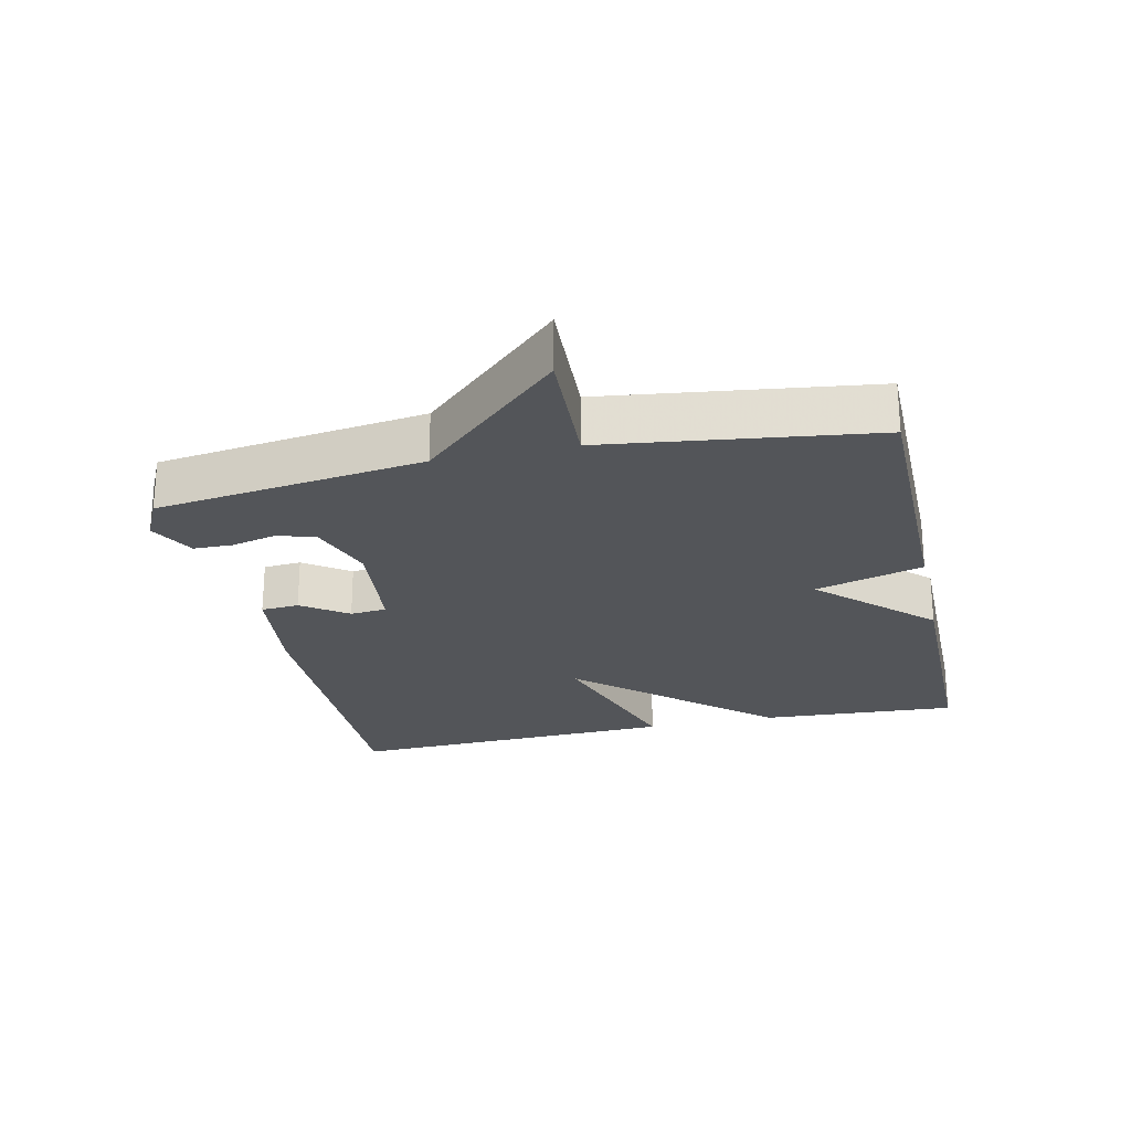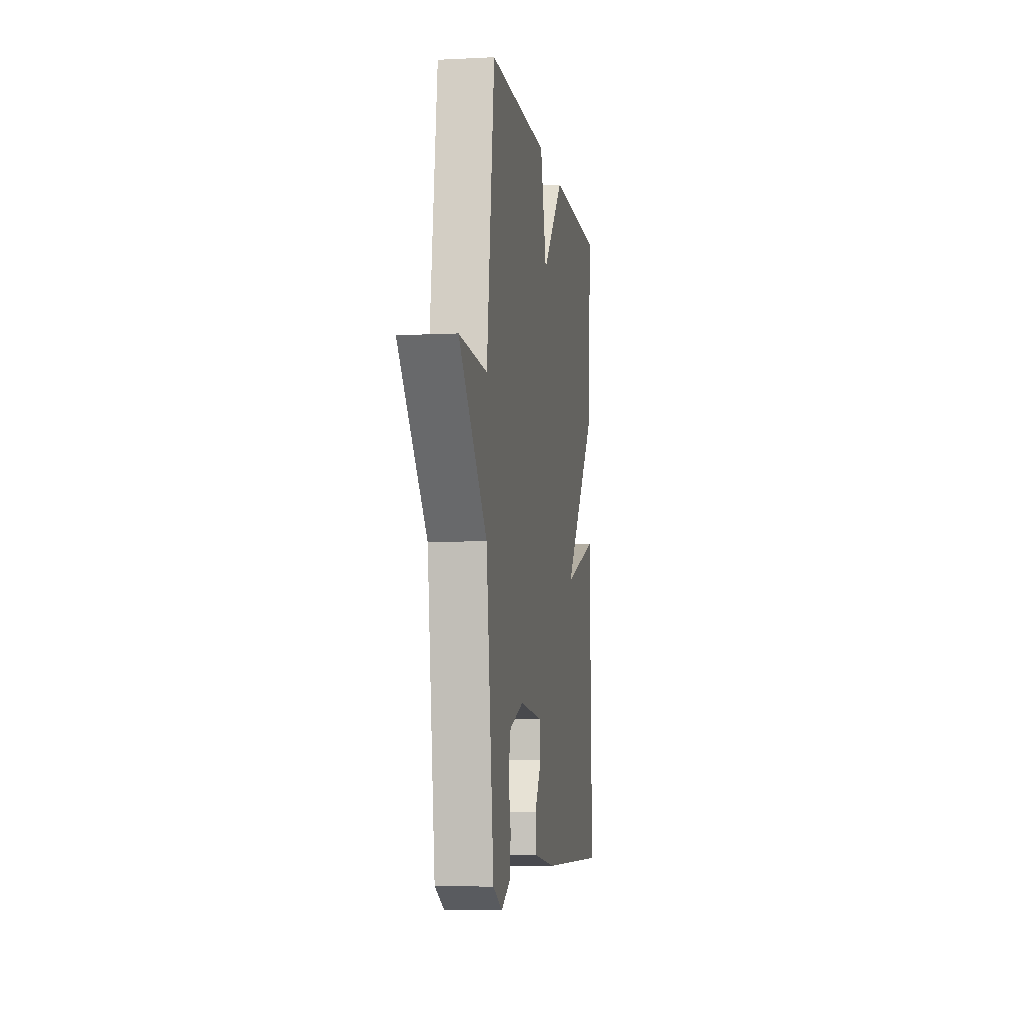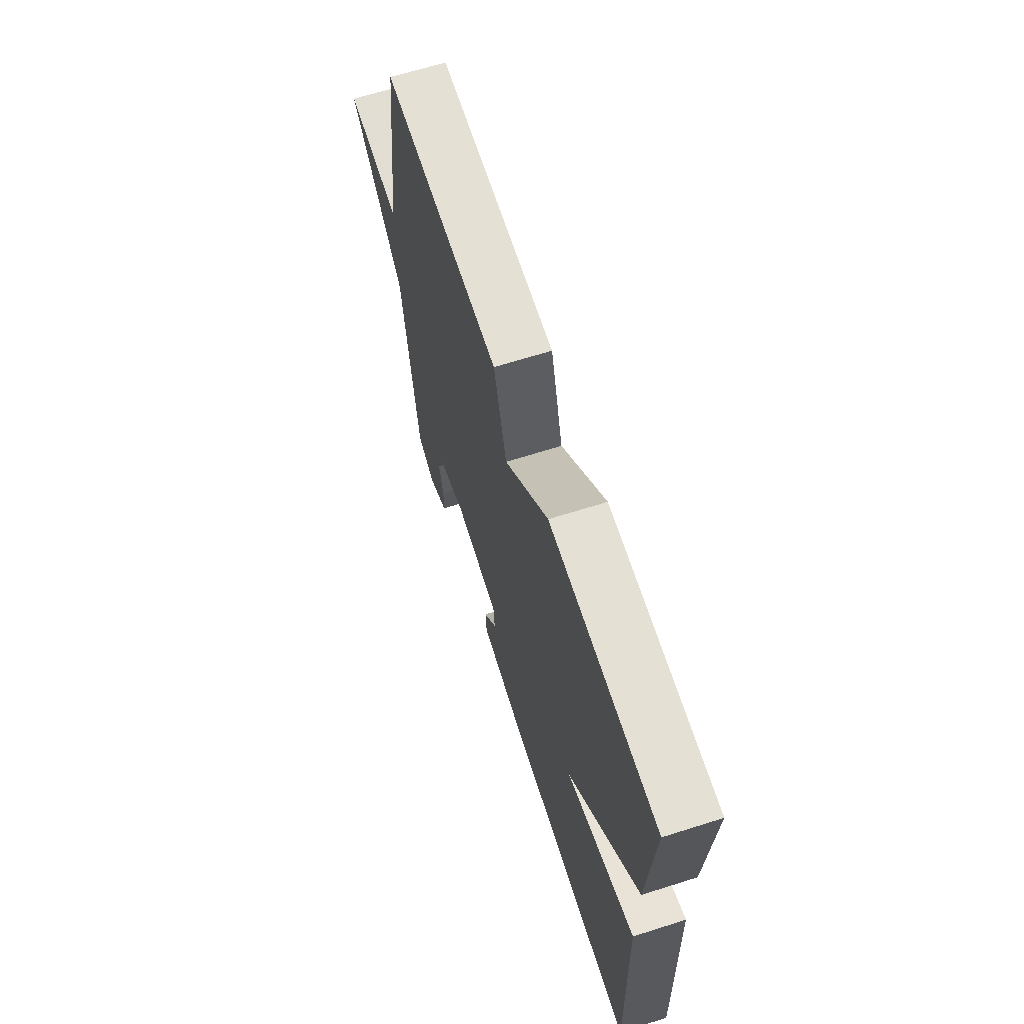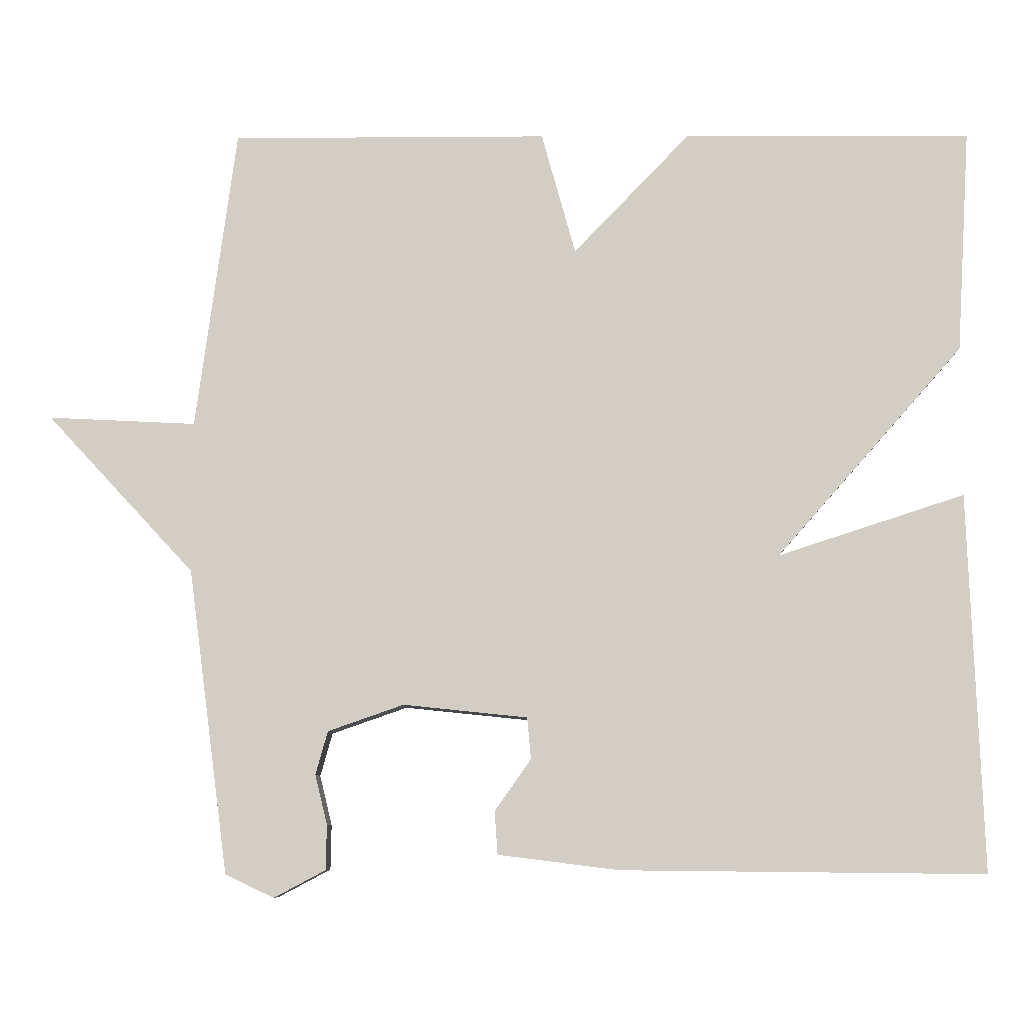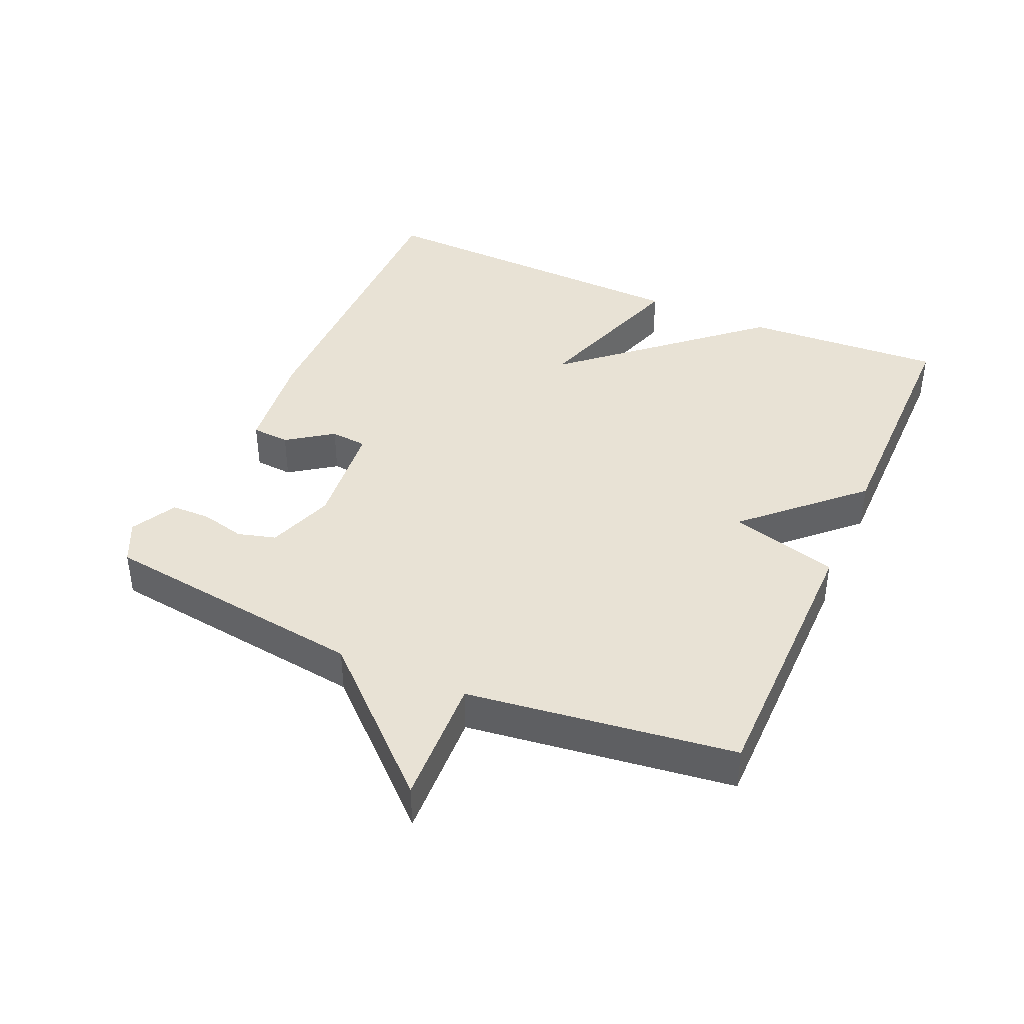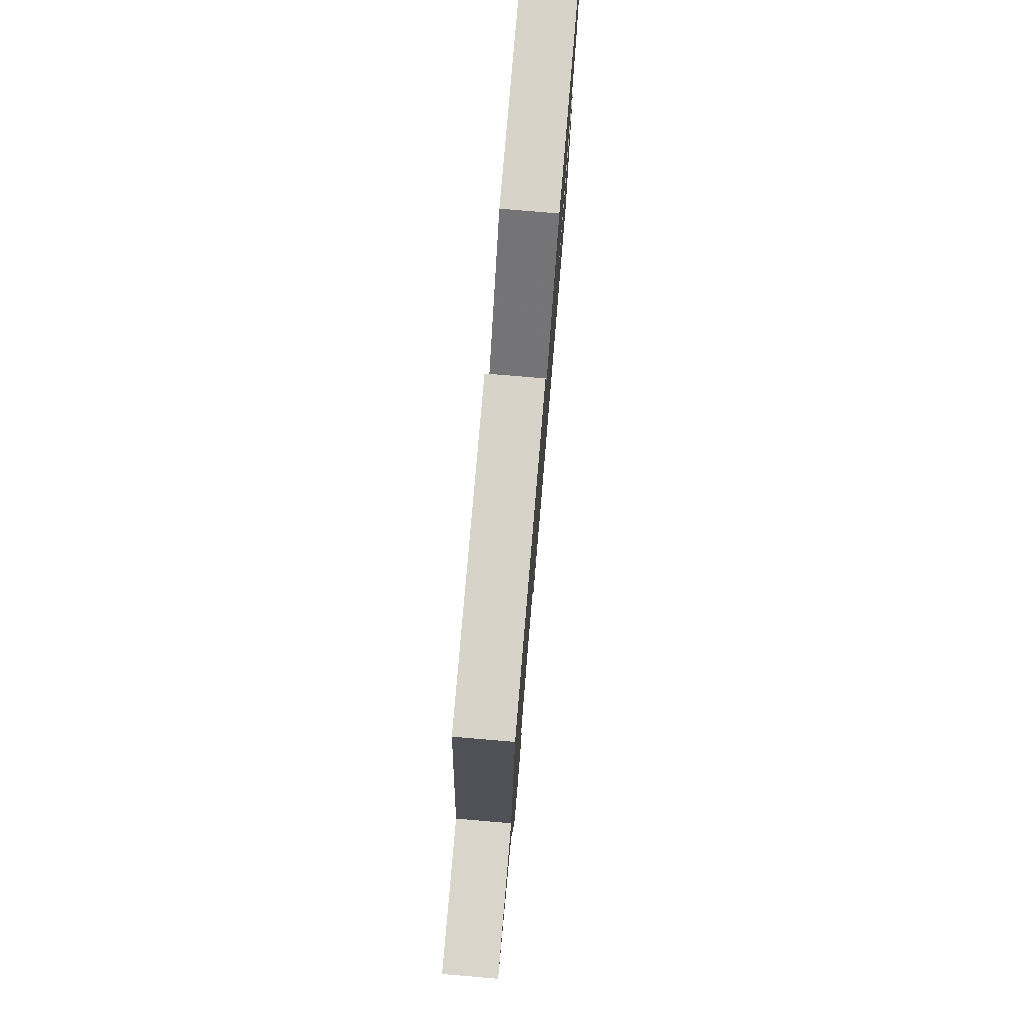
<metadata>
{"format":"obj","ext":"obj","renderer":"f3d","projection":"perspective","resolution":1024,"background":"white","views":[{"elev":-24.5,"azim":-77.4,"up":"+Y"},{"elev":-6.6,"azim":-81.4,"up":"+Z"},{"elev":65.8,"azim":72.3,"up":"+Z"},{"elev":-8.1,"azim":0.7,"up":"+Z"},{"elev":40.8,"azim":-66.1,"up":"+Y"},{"elev":77.1,"azim":-85.2,"up":"+Z"}]}
</metadata>
<code>
v 0.5 0.07 -0.5
v 0.019 0.07 -0.495
v -0.142 0.07 -0.475
v -0.146 0.07 -0.418
v -0.098 0.07 -0.35
v -0.103 0.07 -0.295
v -0.267 0.07 -0.278
v -0.367 0.07 -0.313
v -0.383 0.07 -0.37
v -0.367 0.07 -0.436
v -0.368 0.07 -0.495
v -0.436 0.07 -0.531
v -0.5 0.07 -0.5
v -0.553 0.07 -0.099
v -0.747 0.07 0.11
v -0.553 0.07 0.101
v -0.5 0.07 0.5
v -0.082 0.07 0.501
v -0.037 0.07 0.339
v 0.118 0.07 0.501
v 0.5 0.07 0.5
v 0.482 0.07 0.202
v 0.234 0.07 -0.079
v 0.482 0.07 0.002
v 0.5 0 -0.5
v 0.019 0 -0.495
v -0.142 0 -0.475
v -0.146 0 -0.418
v -0.098 0 -0.35
v -0.103 0 -0.295
v -0.267 0 -0.278
v -0.367 0 -0.313
v -0.383 0 -0.37
v -0.367 0 -0.436
v -0.368 0 -0.495
v -0.436 0 -0.531
v -0.5 0 -0.5
v -0.553 0 -0.099
v -0.747 0 0.11
v -0.553 0 0.101
v -0.5 0 0.5
v -0.082 0 0.501
v -0.037 0 0.339
v 0.118 0 0.501
v 0.5 0 0.5
v 0.482 0 0.202
v 0.234 0 -0.079
v 0.482 0 0.002
f 3 4 5
f 2 3 5
f 1 2 5
f 24 1 5
f 23 24 5
f 23 5 6
f 22 23 6
f 21 22 6
f 20 21 6
f 19 20 6
f 19 6 7
f 18 19 7
f 17 18 7
f 16 17 7
f 14 15 16 7
f 12 13 14
f 11 12 14
f 10 11 14
f 9 10 14
f 8 9 14
f 7 8 14
f 29 28 27
f 29 27 26
f 29 26 25
f 29 25 48
f 29 48 47
f 30 29 47
f 30 47 46
f 30 46 45
f 30 45 44
f 30 44 43
f 31 30 43
f 31 43 42
f 31 42 41
f 31 41 40
f 31 40 39 38
f 38 37 36
f 38 36 35
f 38 35 34
f 38 34 33
f 38 33 32
f 38 32 31
f 1 25 26 2
f 2 26 27 3
f 3 27 28 4
f 4 28 29 5
f 5 29 30 6
f 6 30 31 7
f 7 31 32 8
f 8 32 33 9
f 9 33 34 10
f 10 34 35 11
f 11 35 36 12
f 12 36 37 13
f 13 37 38 14
f 14 38 39 15
f 15 39 40 16
f 16 40 41 17
f 17 41 42 18
f 18 42 43 19
f 19 43 44 20
f 20 44 45 21
f 21 45 46 22
f 22 46 47 23
f 23 47 48 24
f 24 48 25 1

</code>
